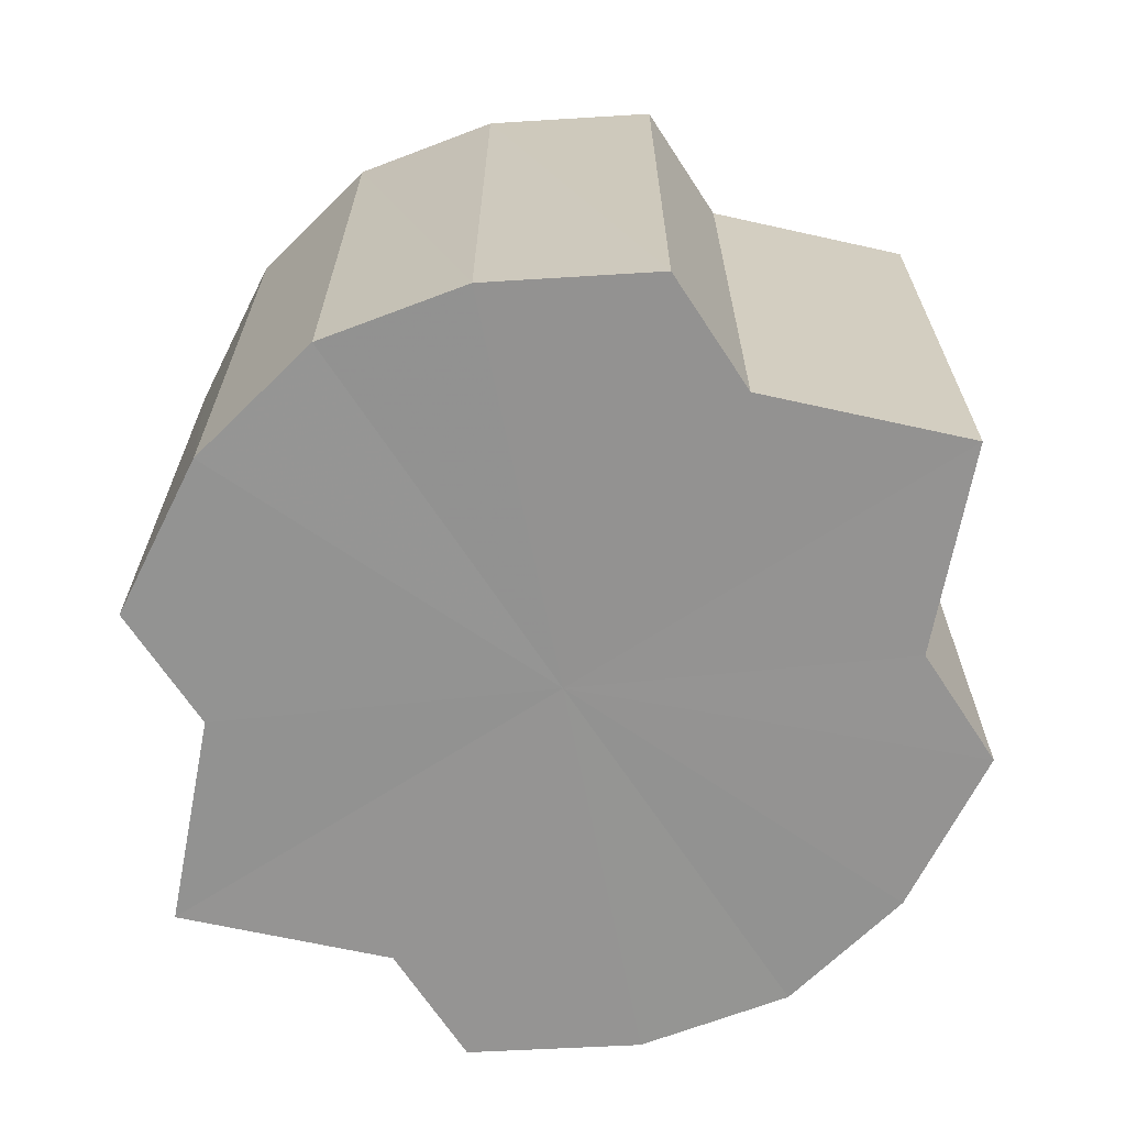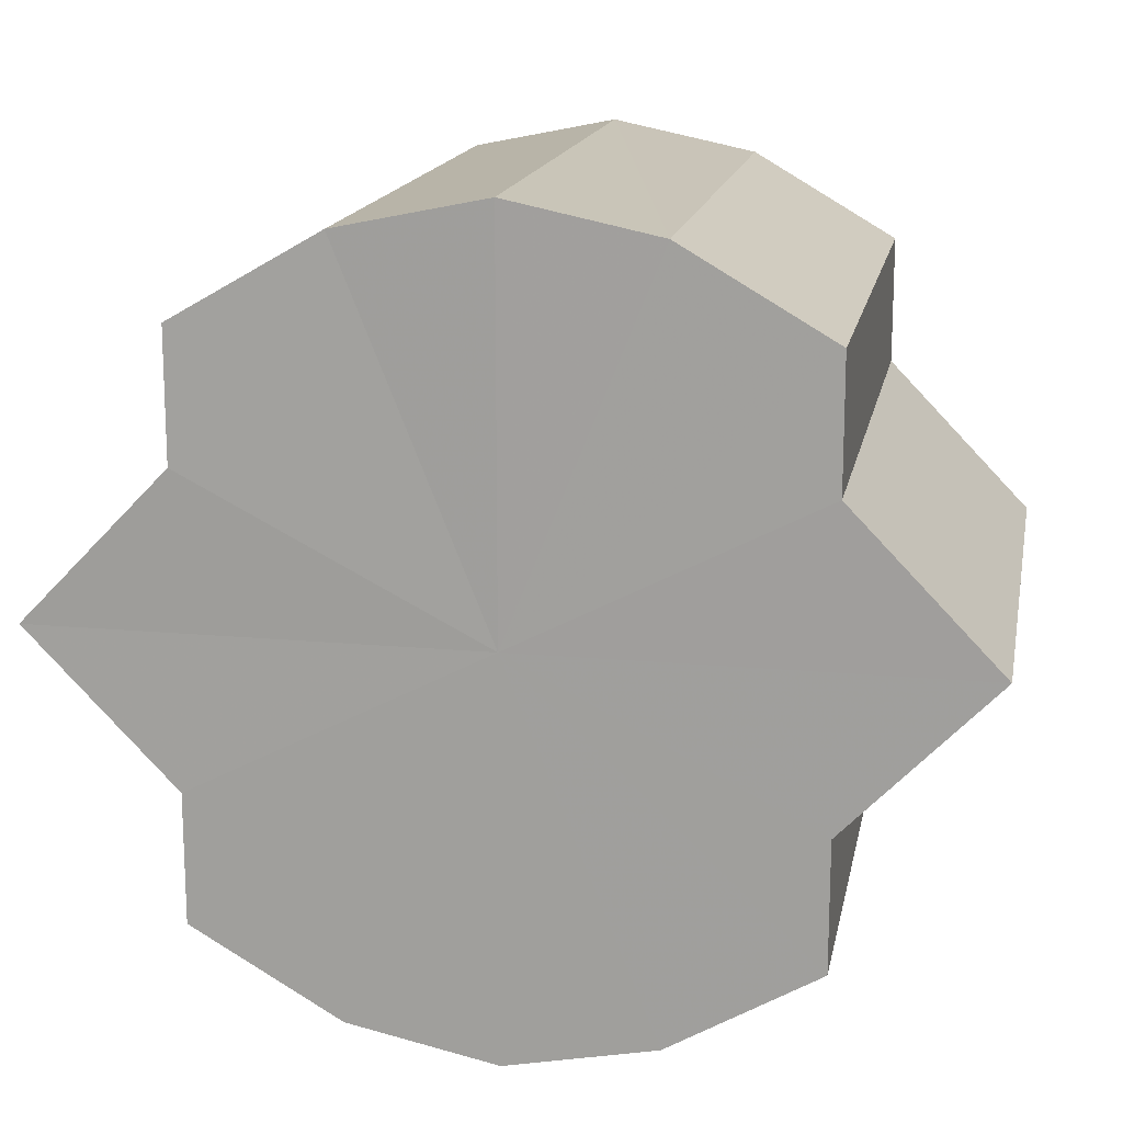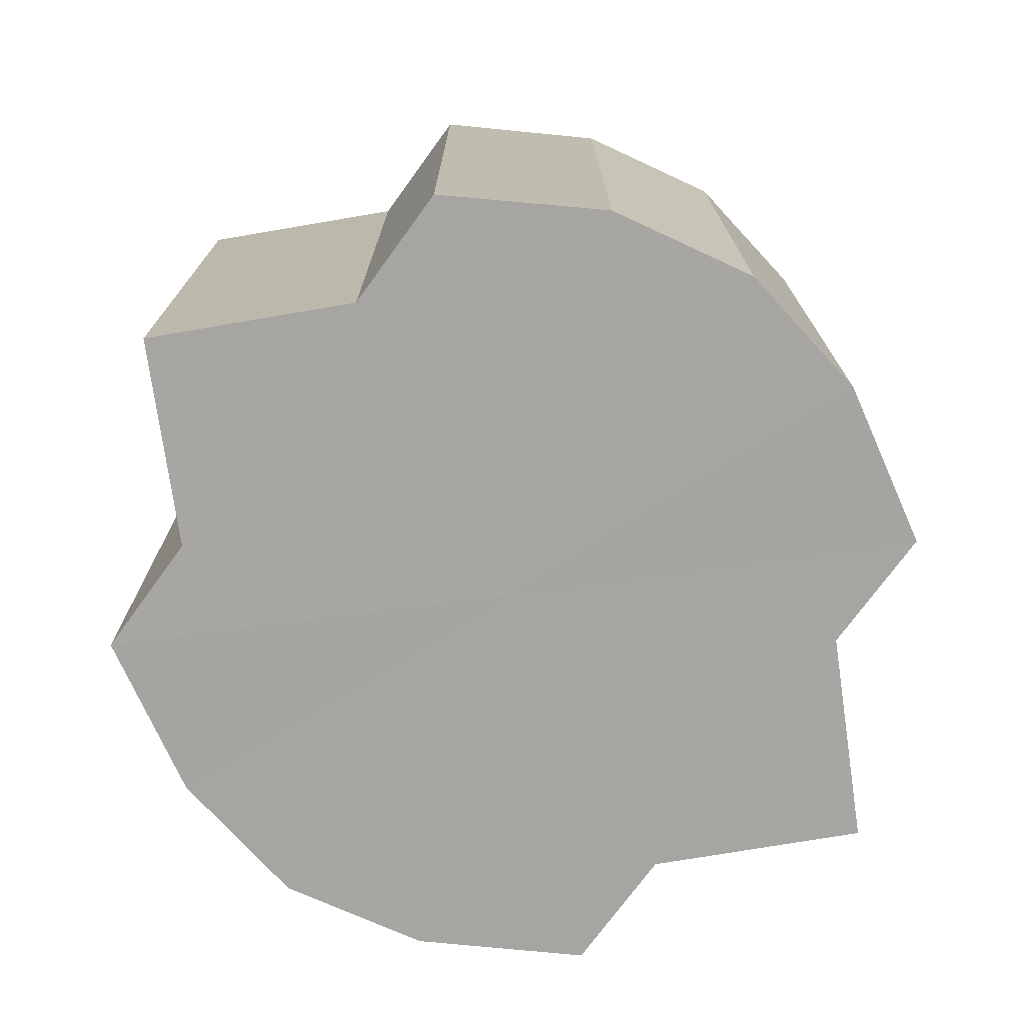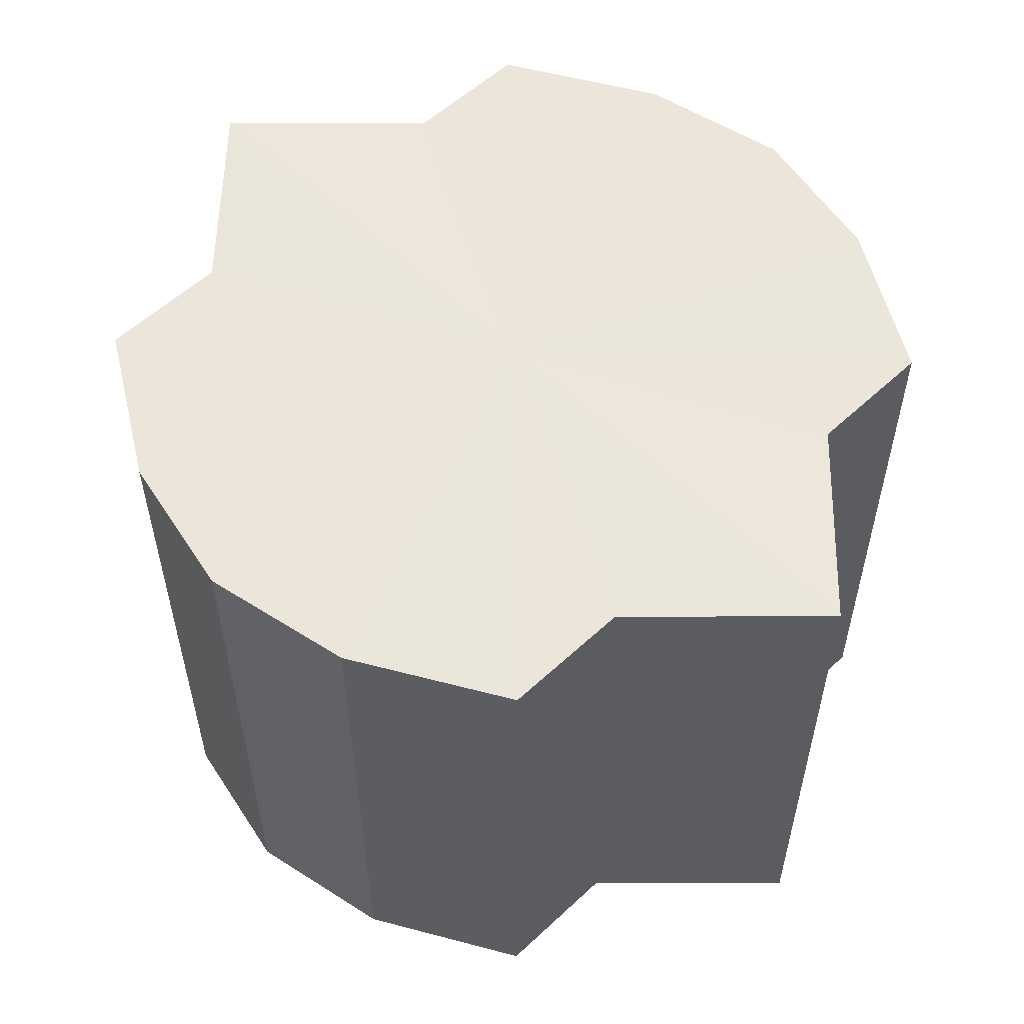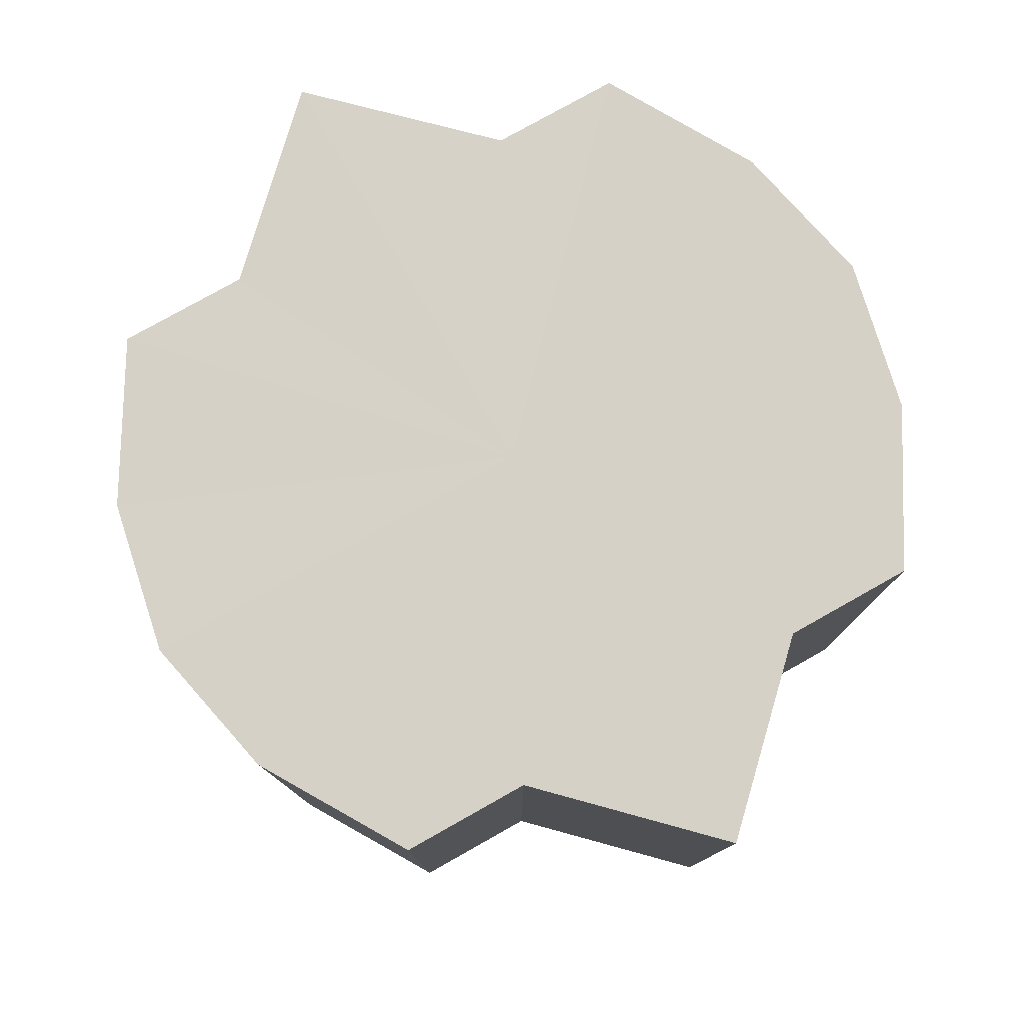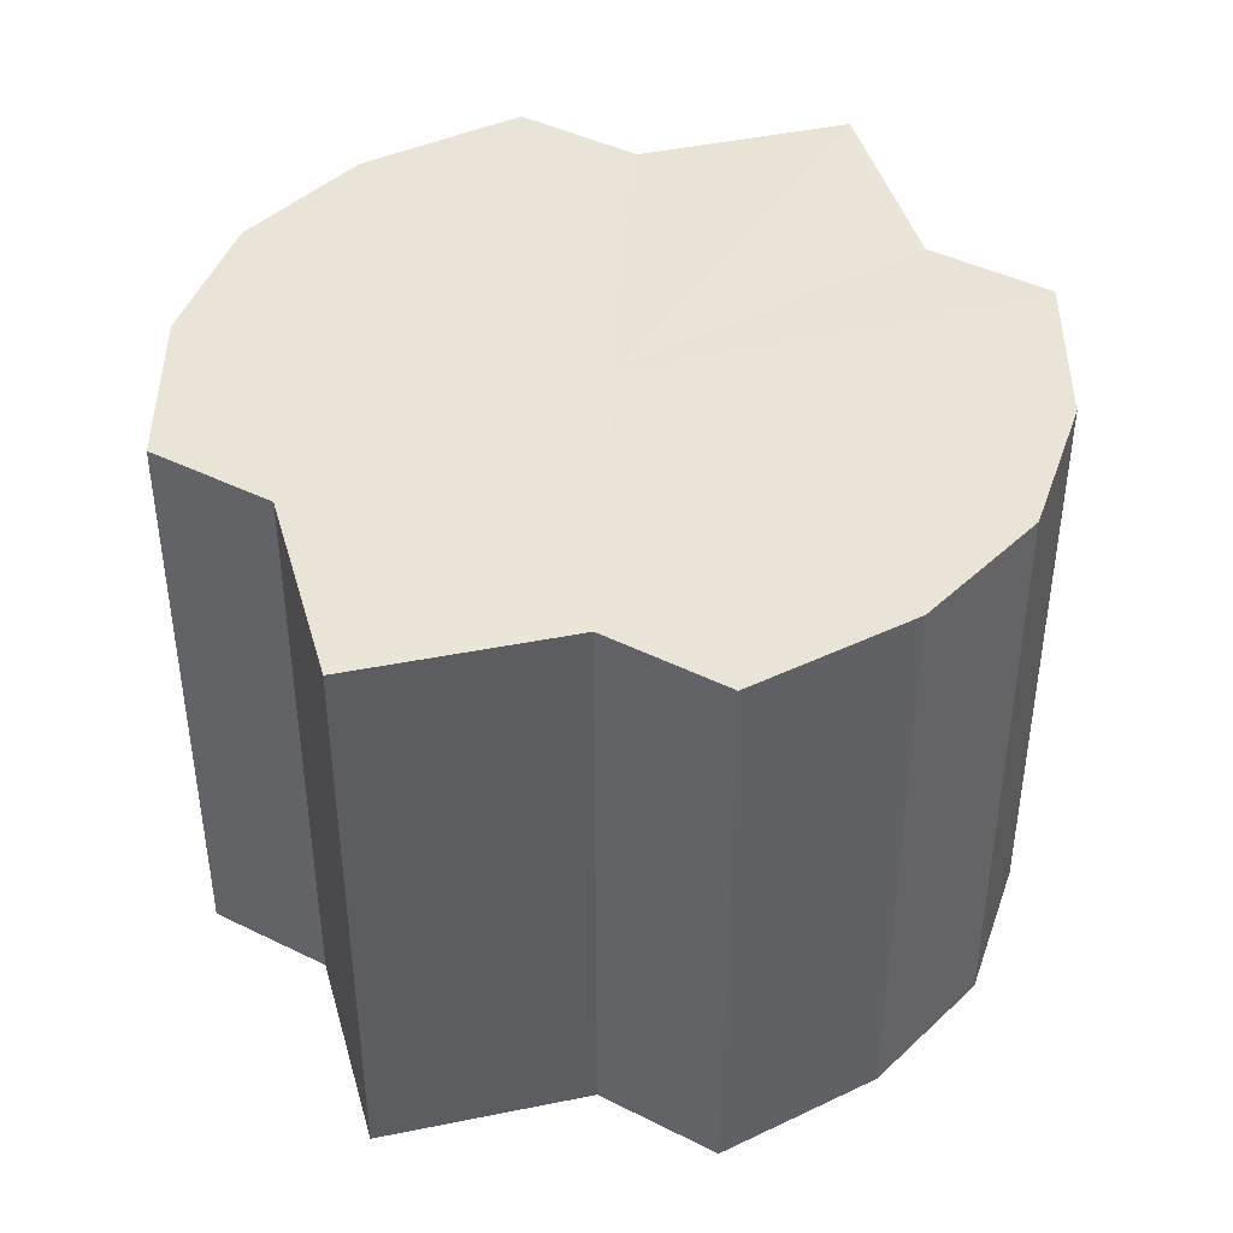
<metadata>
{"format":"obj","ext":"obj","renderer":"f3d","projection":"perspective","resolution":1024,"background":"white","views":[{"elev":-66.8,"azim":33.2,"up":"+Y"},{"elev":16.0,"azim":-169.0,"up":"+Z"},{"elev":-73.9,"azim":144.0,"up":"+Y"},{"elev":55.9,"azim":45.7,"up":"+Y"},{"elev":78.9,"azim":-119.4,"up":"+Y"},{"elev":43.0,"azim":120.5,"up":"+Y"}]}
</metadata>
<code>
o 23151
v 2165 1881 8.527
v 2165 1881 8.525
v 2165 1881 8.527
v 2165 1881 8.519
v 2165 1881 8.525
v 2165 1881 8.525
v 2165 1881 8.525
v 2165 1881 8.51
v 2165 1881 8.519
v 2165 1881 8.5
v 2165 1881 8.51
v 2165 1881 8.519
v 2165 1881 8.519
v 2165 1881 8.51
v 2165 1881 8.51
v 2165 1881 8.5
v 2165 1881 8.5
v 2165 1881 8.51
v 2165 1881 8.51
v 2165 1881 8.519
v 2165 1881 8.519
v 2165 1881 8.525
v 2165 1881 8.525
v 2165 1881 8.527
v 2165 1881 8.527
v 2165 1881 8.525
v 2165 1881 8.525
v 2165 1881 8.519
v 2165 1881 8.519
v 2165 1881 8.51
v 2165 1881 8.51
v 2165 1881 8.5
v 2165 1881 8.5
v 2165 1881 8.5
v 2165 1881 8.51
v 2165 1881 8.49
v 2165 1881 8.519
v 2165 1881 8.481
v 2165 1881 8.525
v 2165 1881 8.475
v 2165 1881 8.527
v 2165 1881 8.473
v 2165 1881 8.525
v 2165 1881 8.475
v 2165 1881 8.519
v 2165 1881 8.481
v 2165 1881 8.51
v 2165 1881 8.49
v 2165 1881 8.5
v 2165 1881 8.49
v 2165 1881 8.5
v 2165 1881 8.481
v 2165 1881 8.49
v 2165 1881 8.475
v 2165 1881 8.481
v 2165 1881 8.473
v 2165 1881 8.475
v 2165 1881 8.475
v 2165 1881 8.473
v 2165 1881 8.481
v 2165 1881 8.475
v 2165 1881 8.49
v 2165 1881 8.481
v 2165 1881 8.5
v 2165 1881 8.49
v 2165 1881 8.5
v 2165 1881 8.49
v 2165 1881 8.481
v 2165 1881 8.49
v 2165 1881 8.475
v 2165 1881 8.481
v 2165 1881 8.473
v 2165 1881 8.475
v 2165 1881 8.475
v 2165 1881 8.473
v 2165 1881 8.481
v 2165 1881 8.475
v 2165 1881 8.49
v 2165 1881 8.481
v 2165 1881 8.5
v 2165 1881 8.49
v 2165 1881 8.5
v 2165 1881 8.527
v 2165 1881 8.525
v 2165 1881 8.525
v 2165 1881 8.519
v 2165 1881 8.519
v 2165 1881 8.51
v 2165 1881 8.51
v 2165 1881 8.5
v 2165 1881 8.5
v 2165 1881 8.49
v 2165 1881 8.49
v 2165 1881 8.481
v 2165 1881 8.481
v 2165 1881 8.475
v 2165 1881 8.475
v 2165 1881 8.473
f 1 2 3
f 2 4 5
f 6 1 7
f 4 8 9
f 8 10 11
f 12 6 13
f 14 12 15
f 16 14 17
f 17 18 19
f 19 20 21
f 21 22 23
f 23 24 25
f 25 26 27
f 27 28 29
f 29 30 31
f 31 32 33
f 34 32 35
f 34 36 32
f 34 35 37
f 34 38 36
f 34 37 39
f 34 40 38
f 34 39 41
f 34 42 40
f 34 41 43
f 34 44 42
f 34 43 45
f 34 46 44
f 34 45 47
f 34 48 46
f 34 47 49
f 34 49 48
f 50 49 51
f 52 53 50
f 54 55 52
f 56 57 54
f 58 59 56
f 60 61 58
f 62 63 60
f 64 65 62
f 66 67 64
f 67 68 69
f 68 70 71
f 70 72 73
f 72 74 75
f 74 76 77
f 76 78 79
f 78 80 81
f 82 83 84
f 82 85 83
f 82 84 86
f 82 87 85
f 82 86 88
f 82 89 87
f 82 88 90
f 82 91 89
f 82 90 92
f 82 93 91
f 82 92 94
f 82 95 93
f 82 94 96
f 82 97 95
f 82 96 98
f 82 98 97

</code>
